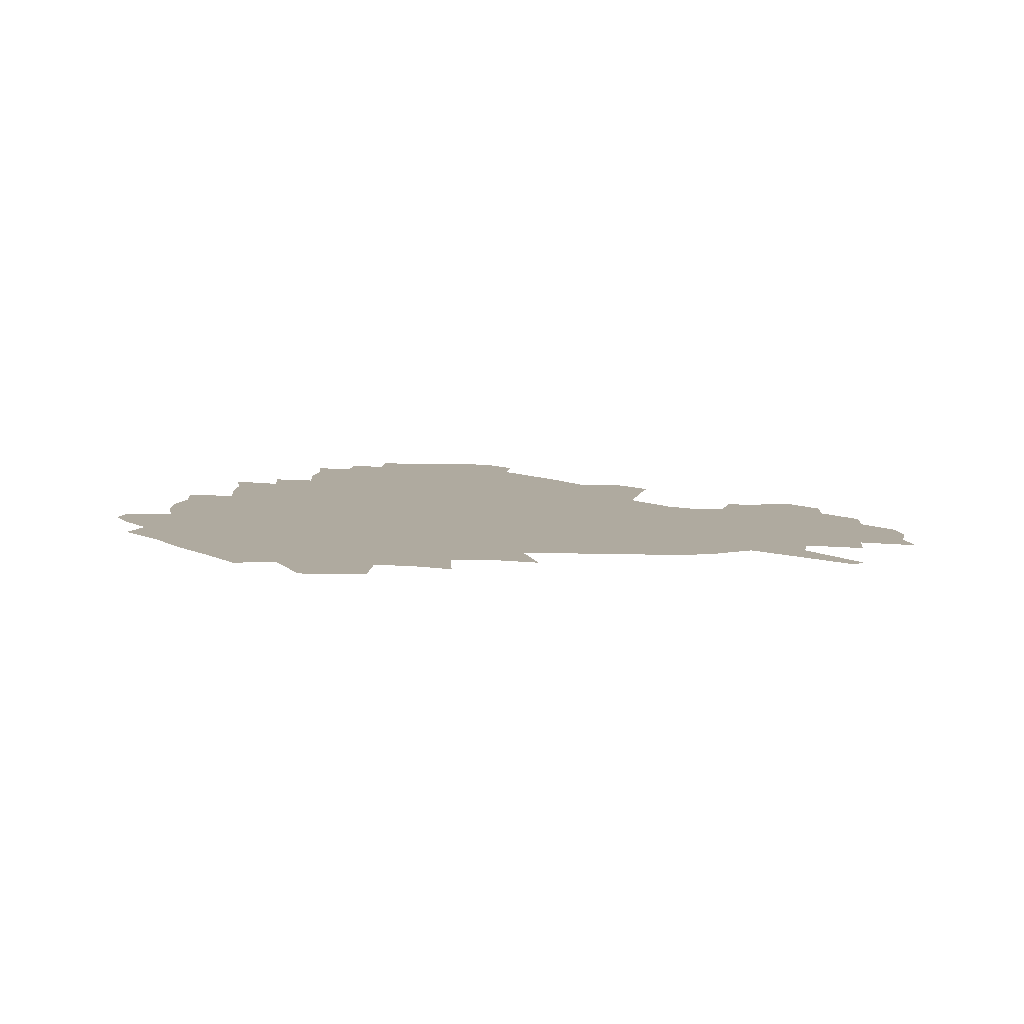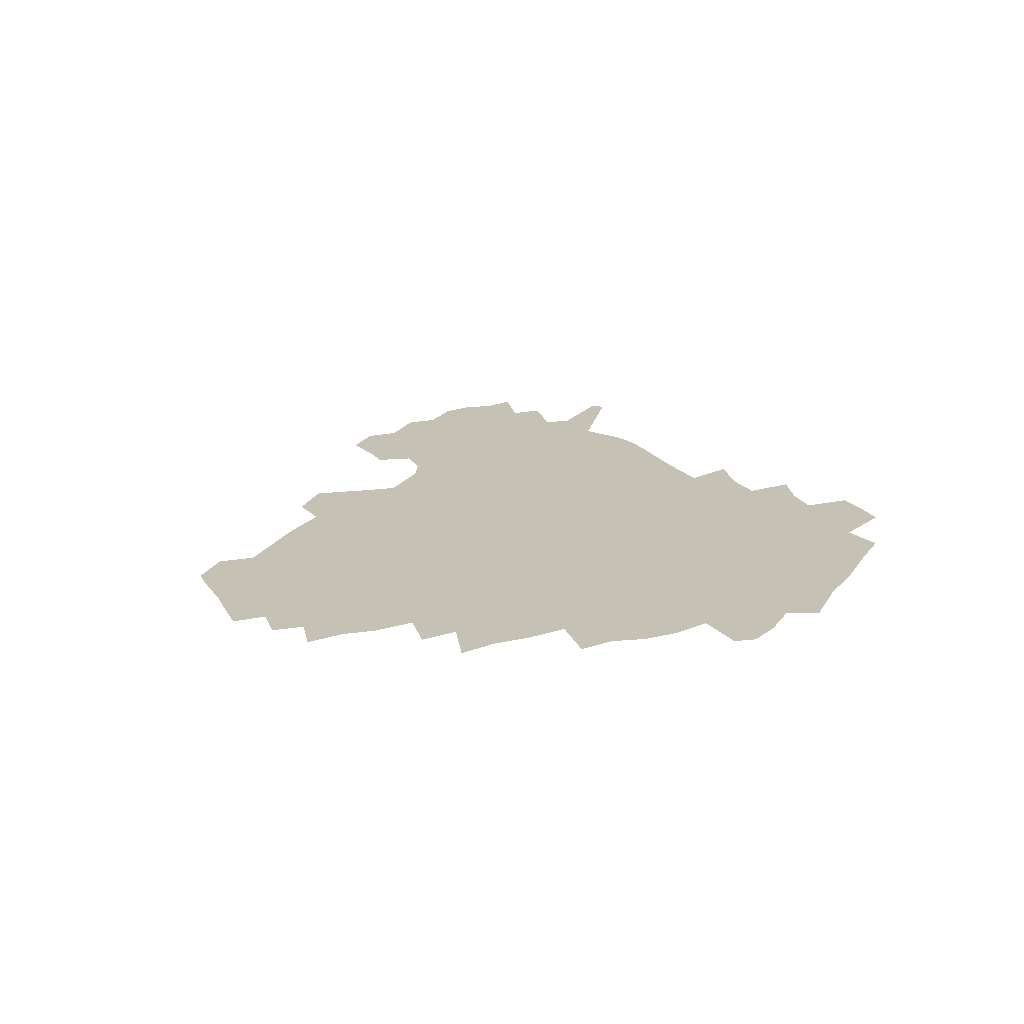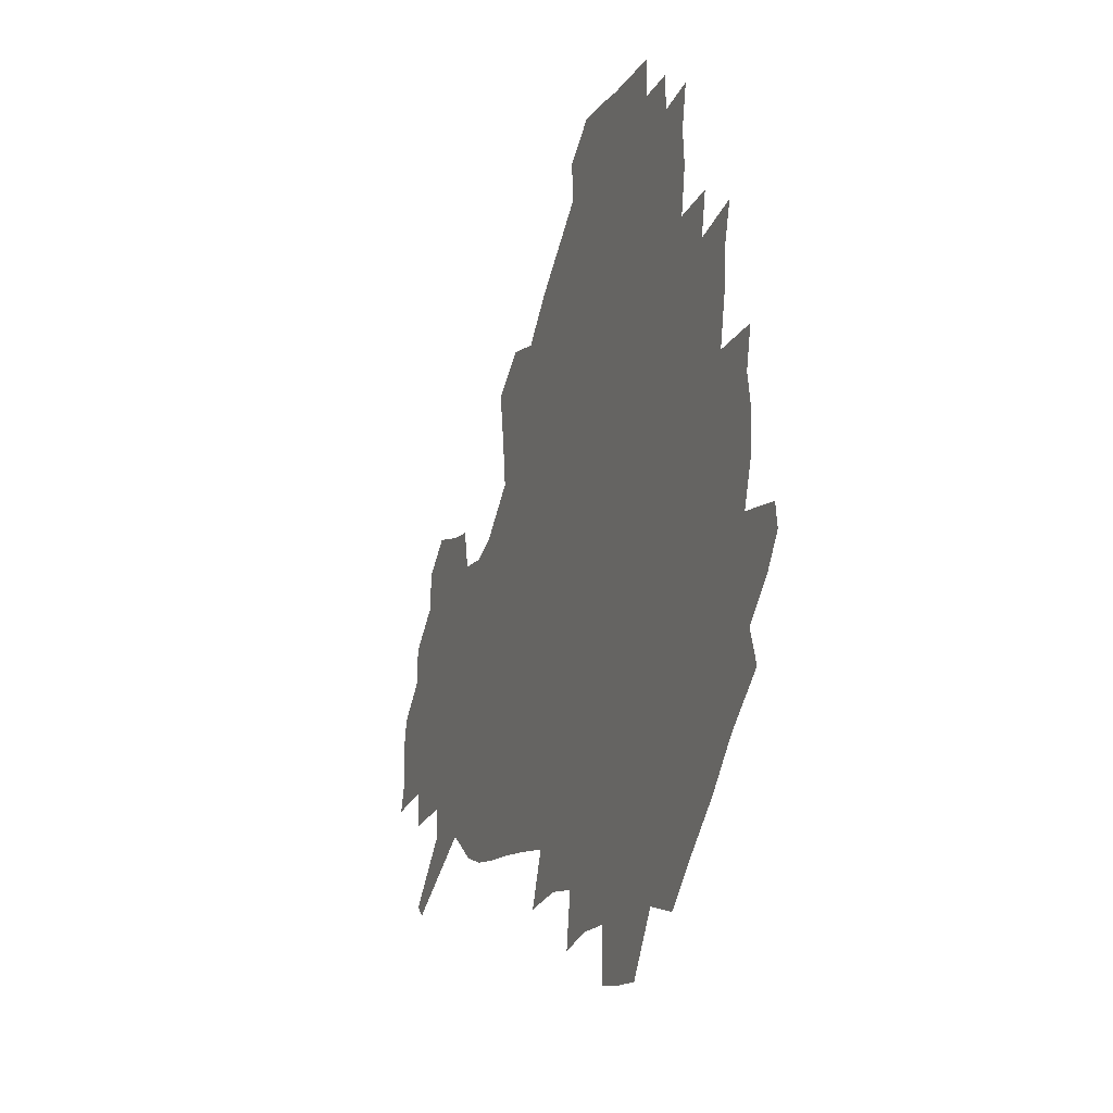
<metadata>
{"format":"obj","ext":"obj","renderer":"f3d","projection":"perspective","resolution":1024,"background":"white","views":[{"elev":9.5,"azim":5.9,"up":"+Z"},{"elev":18.8,"azim":-111.4,"up":"+Z"},{"elev":-13.7,"azim":-110.9,"up":"+Y"}]}
</metadata>
<code>
v 235.5 188.2 0
v 227.1 201 0
v 228.8 210.5 0
v 244.4 160 0
v 249.4 173.7 0
v 251 186.4 0
v 252.8 199.3 0
v 251.4 212.7 0
v 246.1 229.5 0
v 244.9 244.9 0
v 247.8 259.3 0
v 244.4 274.9 0
v 264.3 141.6 0
v 270.6 156.6 0
v 272.9 170.6 0
v 274.3 184.2 0
v 270.6 198.6 0
v 270.8 212.3 0
v 271 226.8 0
v 272.5 241.4 0
v 270.4 256.9 0
v 268 273 0
v 264.4 291.5 0
v 263.7 307 0
v 258.9 323.8 0
v 280.3 123.1 0
v 286.2 140.1 0
v 291.7 155.7 0
v 293 169.5 0
v 290.8 183.4 0
v 289.6 197.4 0
v 289.6 211.3 0
v 287.7 225.9 0
v 289.3 240 0
v 289.5 254.4 0
v 287.5 269.9 0
v 284.8 286.7 0
v 283.4 302.7 0
v 282.1 318 0
v 279 334.6 0
v 297.9 105.9 0
v 301.8 124.3 0
v 305.3 140.7 0
v 307.6 155.4 0
v 308.4 169.1 0
v 307.6 182.6 0
v 307 196.4 0
v 305.9 210.6 0
v 305.7 224.7 0
v 304.6 239.1 0
v 306 252.9 0
v 304.4 268.1 0
v 302 284.6 0
v 299 301.9 0
v 299.6 316.6 0
v 299.1 332.2 0
v 296.2 350.4 0
v 297.5 364.5 0
v 294.3 381 0
v 314.4 88.68 0
v 316.4 107.8 0
v 318.6 125.1 0
v 320.2 140.6 0
v 322 155.4 0
v 322.7 169 0
v 322.4 182.4 0
v 321.7 196.1 0
v 321.7 209.8 0
v 321.9 223.6 0
v 321.6 237.7 0
v 320.3 252.6 0
v 318.7 268.3 0
v 317.6 283.8 0
v 316 300 0
v 313.9 316.9 0
v 315.6 331.1 0
v 315.3 346.5 0
v 314.5 361.8 0
v 311.8 377.9 0
v 312.9 391.6 0
v 332.9 92.36 0
v 333.2 109.8 0
v 334 126 0
v 335 141.4 0
v 335.6 155.4 0
v 336.3 169.1 0
v 336.4 182.5 0
v 336.4 195.8 0
v 335.8 209.6 0
v 335.9 223.3 0
v 336.1 237 0
v 334.4 252.3 0
v 335.2 266.1 0
v 333 283 0
v 331.1 299.9 0
v 331 315.2 0
v 331.1 330.3 0
v 330.5 345.9 0
v 330.2 360.9 0
v 329.7 375.9 0
v 329.5 390.4 0
v 329.2 405 0
v 348 67.84 0
v 347.5 91.86 0
v 347.8 110.3 0
v 348.7 127.7 0
v 349 142.1 0
v 349.1 155.7 0
v 349.4 169.3 0
v 349.5 182.6 0
v 349.9 195.8 0
v 349.8 209.4 0
v 350.1 222.9 0
v 349.7 237 0
v 350 250.7 0
v 349 266.1 0
v 347.2 283.6 0
v 346.7 298.9 0
v 346.1 314.8 0
v 346.2 329.8 0
v 345.8 345.3 0
v 345.4 360.6 0
v 346 374.9 0
v 344.4 390.8 0
v 345 404.9 0
v 362.7 67.61 0
v 362.2 93.07 0
v 362 110.9 0
v 362.2 128.3 0
v 362.2 142 0
v 362.3 155.6 0
v 362.4 169.1 0
v 362.5 182.6 0
v 362.7 196.1 0
v 363 209.6 0
v 363 223.3 0
v 363.1 237 0
v 363.3 250.7 0
v 363.5 264.6 0
v 361.3 283.6 0
v 360.7 300.7 0
v 360.9 315 0
v 360.7 330.6 0
v 360.9 345.1 0
v 360.6 360.3 0
v 361 374.7 0
v 360.5 390 0
v 360.5 404.5 0
v 377.7 68.57 0
v 377.2 90.18 0
v 376.3 110.9 0
v 375.4 128.9 0
v 375.6 142.1 0
v 375.5 155.7 0
v 375.6 169.2 0
v 375.7 182.7 0
v 375.8 196.2 0
v 376.1 209.8 0
v 376.2 223.5 0
v 376.4 237 0
v 377.3 250 0
v 376.9 264.7 0
v 376.2 281.2 0
v 375 300.3 0
v 375.3 315.6 0
v 375.4 330.7 0
v 375.7 345 0
v 375.7 360 0
v 375.7 375.1 0
v 375.5 390.4 0
v 375.2 405.6 0
v 394.2 89.17 0
v 391.4 110.4 0
v 390.7 126.2 0
v 389.3 141.9 0
v 388.7 156.1 0
v 388.9 169.4 0
v 388.8 183.1 0
v 388.9 196.4 0
v 389.4 210.2 0
v 389.4 223.9 0
v 389.8 237 0
v 390.2 250.5 0
v 390.2 265.4 0
v 390.1 281.7 0
v 389.8 298.5 0
v 389.6 316.3 0
v 390.1 331 0
v 390.5 345.8 0
v 390.5 360.7 0
v 390.6 376.2 0
v 390.5 390.9 0
v 390.1 405.6 0
v 412.7 83.74 0
v 409.2 105.9 0
v 405.9 125.3 0
v 404 141 0
v 403 155.5 0
v 402 170.1 0
v 401.6 183.7 0
v 402 197 0
v 401.6 210.4 0
v 402.5 223.9 0
v 402.8 237.3 0
v 403.1 250.3 0
v 403.6 264.6 0
v 404.2 280 0
v 404.5 296.8 0
v 405.1 313.6 0
v 405.3 329.8 0
v 405.5 346 0
v 405.8 362.5 0
v 405.4 376.6 0
v 405.9 393 0
v 426.7 107 0
v 422.6 124.6 0
v 419.9 139.9 0
v 417 156 0
v 416.5 169.7 0
v 416.4 183.3 0
v 416.3 196.9 0
v 415.7 210.6 0
v 415.7 224.1 0
v 416.5 237.6 0
v 416.2 250.8 0
v 416.8 264.5 0
v 418 280.2 0
v 418.8 295.4 0
v 419.9 314.3 0
v 420.6 330.6 0
v 420.9 347 0
v 420.7 363 0
v 448.9 102.5 0
v 440.2 124.7 0
v 434.8 141 0
v 432.4 155.5 0
v 430.9 169.6 0
v 430.4 183.3 0
v 430.4 196.9 0
v 430.1 210.6 0
v 429.1 224.4 0
v 429.5 237.8 0
v 429.9 251.2 0
v 430.7 265.2 0
v 432.2 280.4 0
v 433.5 296.2 0
v 434.7 312.5 0
v 436 330.6 0
v 436.8 348.7 0
v 459.1 126 0
v 453.7 140.3 0
v 450.3 154.6 0
v 446.7 169.3 0
v 446.1 182.8 0
v 446.8 196.3 0
v 443.3 211.4 0
v 443 224.6 0
v 443.3 238 0
v 444.1 251.6 0
v 445.2 265.6 0
v 446.6 280.2 0
v 448.4 296.1 0
v 450.9 314.1 0
v 452.4 331.9 0
v 477.8 126.8 0
v 471.6 140.6 0
v 466.7 154.9 0
v 465.5 168.2 0
v 462.6 182.6 0
v 462.4 195.9 0
v 459.6 210.7 0
v 458.2 224.5 0
v 458.6 238.1 0
v 459.1 251.7 0
v 459.4 265.3 0
v 462.3 280.2 0
v 465.6 297.4 0
v 467.3 314.8 0
v 470.7 334.3 0
v 495.9 126.9 0
v 486.2 142.5 0
v 484.3 155 0
v 480.5 168.9 0
v 479.6 182.1 0
v 477.2 196.1 0
v 475.3 210.1 0
v 472.6 224.4 0
v 473.2 237.7 0
v 475.9 251.3 0
v 478.7 265.6 0
v 482.9 280.6 0
v 485.4 300.2 0
v 488.7 320.1 0
v 512.4 127.7 0
v 501.7 143.6 0
v 499.4 155.7 0
v 495.1 169.7 0
v 494 182.4 0
v 490.7 196.8 0
v 489.1 210.2 0
v 487.8 223.6 0
v 490.2 236.6 0
v 493.7 249.4 0
v 502.7 261.9 0
v 525.9 131.3 0
v 516 145.8 0
v 511.7 158.2 0
v 509 170.8 0
v 506.2 184.1 0
v 504.2 197.3 0
v 502.4 210.2 0
v 500.5 222.9 0
v 503.1 234.5 0
v 507 246 0
v 515.2 256.2 0
v 535.7 137.7 0
v 530.3 148.1 0
v 525.1 159.9 0
v 522.8 171.7 0
v 520.7 184.1 0
v 520 196.6 0
v 517.7 209.6 0
v 517.3 221.6 0
v 516.7 233.1 0
v 519.3 243.5 0
v 530.2 256.4 0
v 533.5 272.2 0
v 543.2 142 0
v 541.9 150.9 0
v 539.3 160.7 0
v 537.2 172.1 0
v 533.9 184.6 0
v 533.8 196.4 0
v 535.7 208.4 0
v 533.9 220.7 0
v 536.3 232.8 0
v 539.3 245.2 0
v 542.7 258.4 0
v 546.4 272.9 0
v 587.4 113.2 0
v 553.3 149.2 0
v 556.1 158.5 0
v 554.2 171.2 0
v 553.9 183.2 0
v 555.9 195.5 0
v 556.1 208.2 0
v 556 221.2 0
v 559.8 234.3 0
v 556.8 247.1 0
v 559.4 260.6 0
v 565.1 276.4 0
v 592.5 117.2 0
v 567.7 144.8 0
v 568.6 157 0
v 572.2 169.6 0
v 571.2 182.2 0
v 571.5 194.7 0
v 572.8 207.7 0
v 575.2 220.9 0
v 577.7 234.2 0
v 580.5 248.5 0
v 579.7 263.5 0
v 594.5 153.1 0
v 594.3 167.6 0
v 590 180.8 0
v 585.8 194.1 0
v 592.5 205.6 0
v 598.3 218.2 0
v 597.7 232.9 0
v 619.4 162.8 0
v 614.8 176.6 0
v 616.5 190.2 0
v 613.2 203.6 0
f 5 6 1
f 1 6 2
f 6 7 2
f 2 7 3
f 7 8 3
f 13 14 4
f 4 14 5
f 14 15 5
f 5 15 6
f 15 16 6
f 6 16 7
f 16 17 7
f 7 17 8
f 17 18 8
f 8 18 9
f 18 19 9
f 9 19 10
f 19 20 10
f 10 20 11
f 20 21 11
f 11 21 12
f 21 22 12
f 26 27 13
f 13 27 14
f 27 28 14
f 14 28 15
f 28 29 15
f 15 29 16
f 29 30 16
f 16 30 17
f 30 31 17
f 17 31 18
f 31 32 18
f 18 32 19
f 32 33 19
f 19 33 20
f 33 34 20
f 20 34 21
f 34 35 21
f 21 35 22
f 35 36 22
f 22 36 23
f 36 37 23
f 23 37 24
f 37 38 24
f 24 38 25
f 38 39 25
f 41 42 26
f 26 42 27
f 42 43 27
f 27 43 28
f 43 44 28
f 28 44 29
f 44 45 29
f 29 45 30
f 45 46 30
f 30 46 31
f 46 47 31
f 31 47 32
f 47 48 32
f 32 48 33
f 48 49 33
f 33 49 34
f 49 50 34
f 34 50 35
f 50 51 35
f 35 51 36
f 51 52 36
f 36 52 37
f 52 53 37
f 37 53 38
f 53 54 38
f 38 54 39
f 54 55 39
f 39 55 40
f 55 56 40
f 60 61 41
f 41 61 42
f 61 62 42
f 42 62 43
f 62 63 43
f 43 63 44
f 63 64 44
f 44 64 45
f 64 65 45
f 45 65 46
f 65 66 46
f 46 66 47
f 66 67 47
f 47 67 48
f 67 68 48
f 48 68 49
f 68 69 49
f 49 69 50
f 69 70 50
f 50 70 51
f 70 71 51
f 51 71 52
f 71 72 52
f 52 72 53
f 72 73 53
f 53 73 54
f 73 74 54
f 54 74 55
f 74 75 55
f 55 75 56
f 75 76 56
f 56 76 57
f 76 77 57
f 57 77 58
f 77 78 58
f 58 78 59
f 78 79 59
f 60 81 61
f 81 82 61
f 61 82 62
f 82 83 62
f 62 83 63
f 83 84 63
f 63 84 64
f 84 85 64
f 64 85 65
f 85 86 65
f 65 86 66
f 86 87 66
f 66 87 67
f 87 88 67
f 67 88 68
f 88 89 68
f 68 89 69
f 89 90 69
f 69 90 70
f 90 91 70
f 70 91 71
f 91 92 71
f 71 92 72
f 92 93 72
f 72 93 73
f 93 94 73
f 73 94 74
f 94 95 74
f 74 95 75
f 95 96 75
f 75 96 76
f 96 97 76
f 76 97 77
f 97 98 77
f 77 98 78
f 98 99 78
f 78 99 79
f 99 100 79
f 79 100 80
f 100 101 80
f 103 104 81
f 81 104 82
f 104 105 82
f 82 105 83
f 105 106 83
f 83 106 84
f 106 107 84
f 84 107 85
f 107 108 85
f 85 108 86
f 108 109 86
f 86 109 87
f 109 110 87
f 87 110 88
f 110 111 88
f 88 111 89
f 111 112 89
f 89 112 90
f 112 113 90
f 90 113 91
f 113 114 91
f 91 114 92
f 114 115 92
f 92 115 93
f 115 116 93
f 93 116 94
f 116 117 94
f 94 117 95
f 117 118 95
f 95 118 96
f 118 119 96
f 96 119 97
f 119 120 97
f 97 120 98
f 120 121 98
f 98 121 99
f 121 122 99
f 99 122 100
f 122 123 100
f 100 123 101
f 123 124 101
f 101 124 102
f 124 125 102
f 103 126 104
f 126 127 104
f 104 127 105
f 127 128 105
f 105 128 106
f 128 129 106
f 106 129 107
f 129 130 107
f 107 130 108
f 130 131 108
f 108 131 109
f 131 132 109
f 109 132 110
f 132 133 110
f 110 133 111
f 133 134 111
f 111 134 112
f 134 135 112
f 112 135 113
f 135 136 113
f 113 136 114
f 136 137 114
f 114 137 115
f 137 138 115
f 115 138 116
f 138 139 116
f 116 139 117
f 139 140 117
f 117 140 118
f 140 141 118
f 118 141 119
f 141 142 119
f 119 142 120
f 142 143 120
f 120 143 121
f 143 144 121
f 121 144 122
f 144 145 122
f 122 145 123
f 145 146 123
f 123 146 124
f 146 147 124
f 124 147 125
f 147 148 125
f 126 149 127
f 149 150 127
f 127 150 128
f 150 151 128
f 128 151 129
f 151 152 129
f 129 152 130
f 152 153 130
f 130 153 131
f 153 154 131
f 131 154 132
f 154 155 132
f 132 155 133
f 155 156 133
f 133 156 134
f 156 157 134
f 134 157 135
f 157 158 135
f 135 158 136
f 158 159 136
f 136 159 137
f 159 160 137
f 137 160 138
f 160 161 138
f 138 161 139
f 161 162 139
f 139 162 140
f 162 163 140
f 140 163 141
f 163 164 141
f 141 164 142
f 164 165 142
f 142 165 143
f 165 166 143
f 143 166 144
f 166 167 144
f 144 167 145
f 167 168 145
f 145 168 146
f 168 169 146
f 146 169 147
f 169 170 147
f 147 170 148
f 170 171 148
f 150 172 151
f 172 173 151
f 151 173 152
f 173 174 152
f 152 174 153
f 174 175 153
f 153 175 154
f 175 176 154
f 154 176 155
f 176 177 155
f 155 177 156
f 177 178 156
f 156 178 157
f 178 179 157
f 157 179 158
f 179 180 158
f 158 180 159
f 180 181 159
f 159 181 160
f 181 182 160
f 160 182 161
f 182 183 161
f 161 183 162
f 183 184 162
f 162 184 163
f 184 185 163
f 163 185 164
f 185 186 164
f 164 186 165
f 186 187 165
f 165 187 166
f 187 188 166
f 166 188 167
f 188 189 167
f 167 189 168
f 189 190 168
f 168 190 169
f 190 191 169
f 169 191 170
f 191 192 170
f 170 192 171
f 192 193 171
f 172 194 173
f 194 195 173
f 173 195 174
f 195 196 174
f 174 196 175
f 196 197 175
f 175 197 176
f 197 198 176
f 176 198 177
f 198 199 177
f 177 199 178
f 199 200 178
f 178 200 179
f 200 201 179
f 179 201 180
f 201 202 180
f 180 202 181
f 202 203 181
f 181 203 182
f 203 204 182
f 182 204 183
f 204 205 183
f 183 205 184
f 205 206 184
f 184 206 185
f 206 207 185
f 185 207 186
f 207 208 186
f 186 208 187
f 208 209 187
f 187 209 188
f 209 210 188
f 188 210 189
f 210 211 189
f 189 211 190
f 211 212 190
f 190 212 191
f 212 213 191
f 191 213 192
f 213 214 192
f 192 214 193
f 195 215 196
f 215 216 196
f 196 216 197
f 216 217 197
f 197 217 198
f 217 218 198
f 198 218 199
f 218 219 199
f 199 219 200
f 219 220 200
f 200 220 201
f 220 221 201
f 201 221 202
f 221 222 202
f 202 222 203
f 222 223 203
f 203 223 204
f 223 224 204
f 204 224 205
f 224 225 205
f 205 225 206
f 225 226 206
f 206 226 207
f 226 227 207
f 207 227 208
f 227 228 208
f 208 228 209
f 228 229 209
f 209 229 210
f 229 230 210
f 210 230 211
f 230 231 211
f 211 231 212
f 231 232 212
f 212 232 213
f 215 233 216
f 233 234 216
f 216 234 217
f 234 235 217
f 217 235 218
f 235 236 218
f 218 236 219
f 236 237 219
f 219 237 220
f 237 238 220
f 220 238 221
f 238 239 221
f 221 239 222
f 239 240 222
f 222 240 223
f 240 241 223
f 223 241 224
f 241 242 224
f 224 242 225
f 242 243 225
f 225 243 226
f 243 244 226
f 226 244 227
f 244 245 227
f 227 245 228
f 245 246 228
f 228 246 229
f 246 247 229
f 229 247 230
f 247 248 230
f 230 248 231
f 248 249 231
f 231 249 232
f 234 250 235
f 250 251 235
f 235 251 236
f 251 252 236
f 236 252 237
f 252 253 237
f 237 253 238
f 253 254 238
f 238 254 239
f 254 255 239
f 239 255 240
f 255 256 240
f 240 256 241
f 256 257 241
f 241 257 242
f 257 258 242
f 242 258 243
f 258 259 243
f 243 259 244
f 259 260 244
f 244 260 245
f 260 261 245
f 245 261 246
f 261 262 246
f 246 262 247
f 262 263 247
f 247 263 248
f 263 264 248
f 248 264 249
f 250 265 251
f 265 266 251
f 251 266 252
f 266 267 252
f 252 267 253
f 267 268 253
f 253 268 254
f 268 269 254
f 254 269 255
f 269 270 255
f 255 270 256
f 270 271 256
f 256 271 257
f 271 272 257
f 257 272 258
f 272 273 258
f 258 273 259
f 273 274 259
f 259 274 260
f 274 275 260
f 260 275 261
f 275 276 261
f 261 276 262
f 276 277 262
f 262 277 263
f 277 278 263
f 263 278 264
f 278 279 264
f 265 280 266
f 280 281 266
f 266 281 267
f 281 282 267
f 267 282 268
f 282 283 268
f 268 283 269
f 283 284 269
f 269 284 270
f 284 285 270
f 270 285 271
f 285 286 271
f 271 286 272
f 286 287 272
f 272 287 273
f 287 288 273
f 273 288 274
f 288 289 274
f 274 289 275
f 289 290 275
f 275 290 276
f 290 291 276
f 276 291 277
f 291 292 277
f 277 292 278
f 292 293 278
f 278 293 279
f 280 294 281
f 294 295 281
f 281 295 282
f 295 296 282
f 282 296 283
f 296 297 283
f 283 297 284
f 297 298 284
f 284 298 285
f 298 299 285
f 285 299 286
f 299 300 286
f 286 300 287
f 300 301 287
f 287 301 288
f 301 302 288
f 288 302 289
f 302 303 289
f 289 303 290
f 303 304 290
f 290 304 291
f 294 305 295
f 305 306 295
f 295 306 296
f 306 307 296
f 296 307 297
f 307 308 297
f 297 308 298
f 308 309 298
f 298 309 299
f 309 310 299
f 299 310 300
f 310 311 300
f 300 311 301
f 311 312 301
f 301 312 302
f 312 313 302
f 302 313 303
f 313 314 303
f 303 314 304
f 314 315 304
f 305 316 306
f 316 317 306
f 306 317 307
f 317 318 307
f 307 318 308
f 318 319 308
f 308 319 309
f 319 320 309
f 309 320 310
f 320 321 310
f 310 321 311
f 321 322 311
f 311 322 312
f 322 323 312
f 312 323 313
f 323 324 313
f 313 324 314
f 324 325 314
f 314 325 315
f 325 326 315
f 316 328 317
f 328 329 317
f 317 329 318
f 329 330 318
f 318 330 319
f 330 331 319
f 319 331 320
f 331 332 320
f 320 332 321
f 332 333 321
f 321 333 322
f 333 334 322
f 322 334 323
f 334 335 323
f 323 335 324
f 335 336 324
f 324 336 325
f 336 337 325
f 325 337 326
f 337 338 326
f 326 338 327
f 338 339 327
f 328 340 329
f 340 341 329
f 329 341 330
f 341 342 330
f 330 342 331
f 342 343 331
f 331 343 332
f 343 344 332
f 332 344 333
f 344 345 333
f 333 345 334
f 345 346 334
f 334 346 335
f 346 347 335
f 335 347 336
f 347 348 336
f 336 348 337
f 348 349 337
f 337 349 338
f 349 350 338
f 338 350 339
f 350 351 339
f 340 352 341
f 352 353 341
f 341 353 342
f 353 354 342
f 342 354 343
f 354 355 343
f 343 355 344
f 355 356 344
f 344 356 345
f 356 357 345
f 345 357 346
f 357 358 346
f 346 358 347
f 358 359 347
f 347 359 348
f 359 360 348
f 348 360 349
f 360 361 349
f 349 361 350
f 361 362 350
f 350 362 351
f 354 363 355
f 363 364 355
f 355 364 356
f 364 365 356
f 356 365 357
f 365 366 357
f 357 366 358
f 366 367 358
f 358 367 359
f 367 368 359
f 359 368 360
f 368 369 360
f 360 369 361
f 364 370 365
f 370 371 365
f 365 371 366
f 371 372 366
f 366 372 367
f 372 373 367
f 367 373 368

</code>
